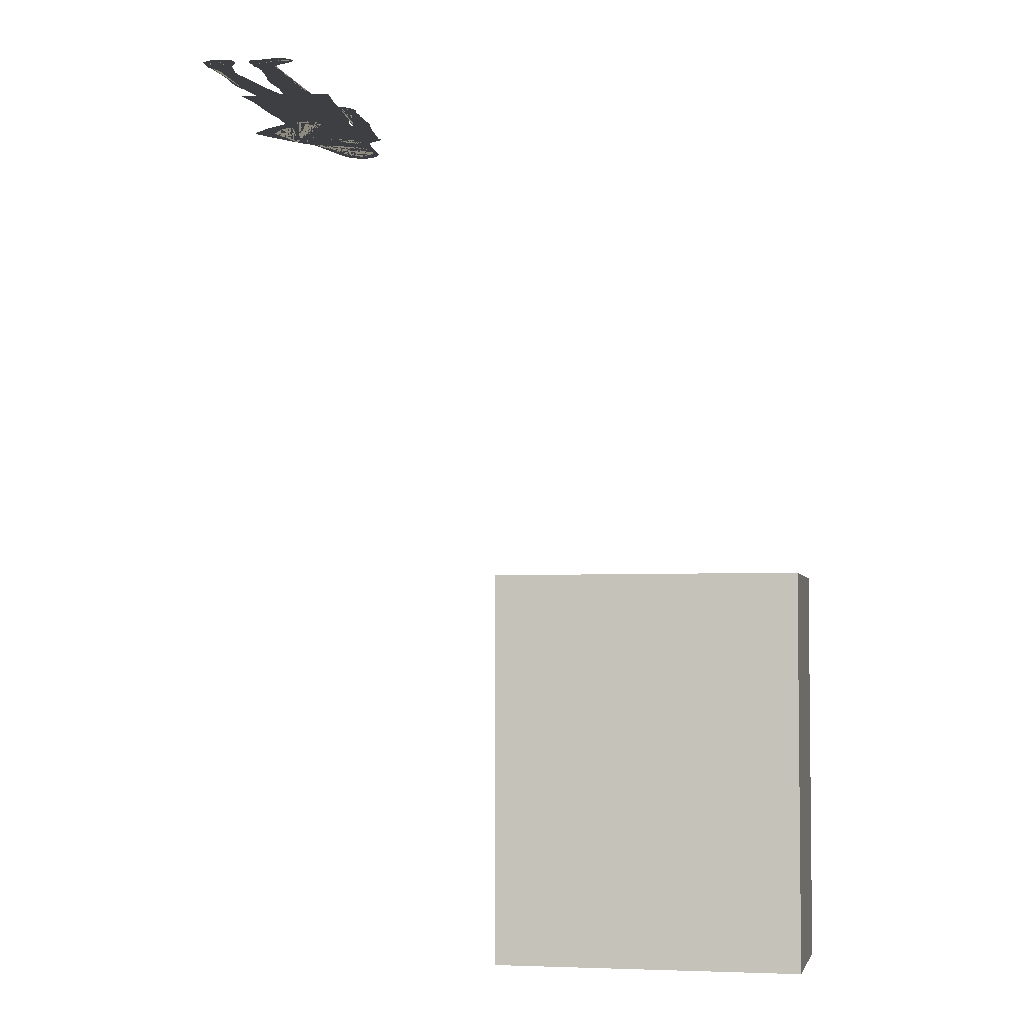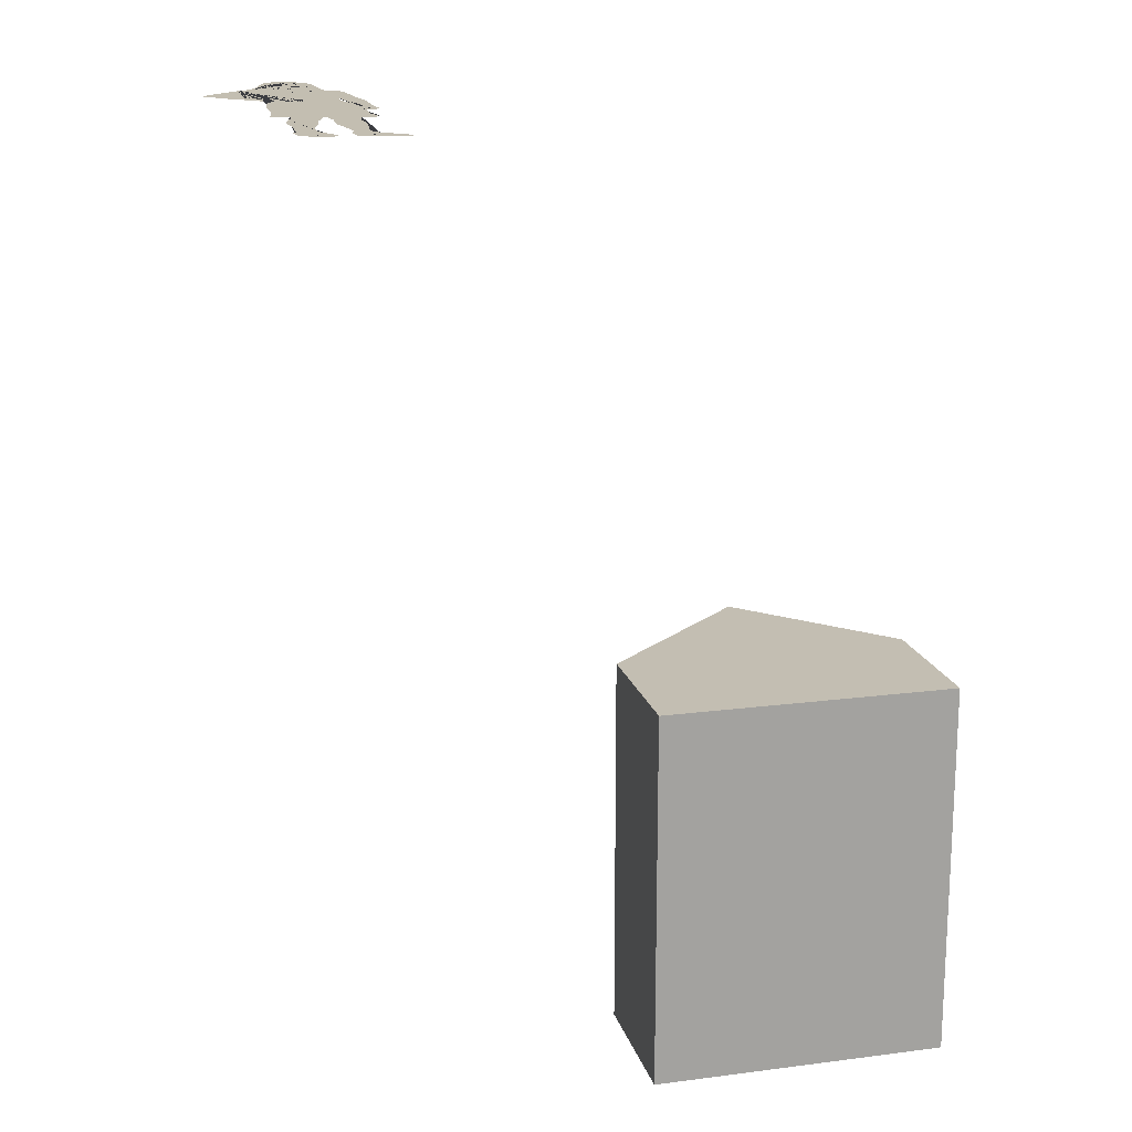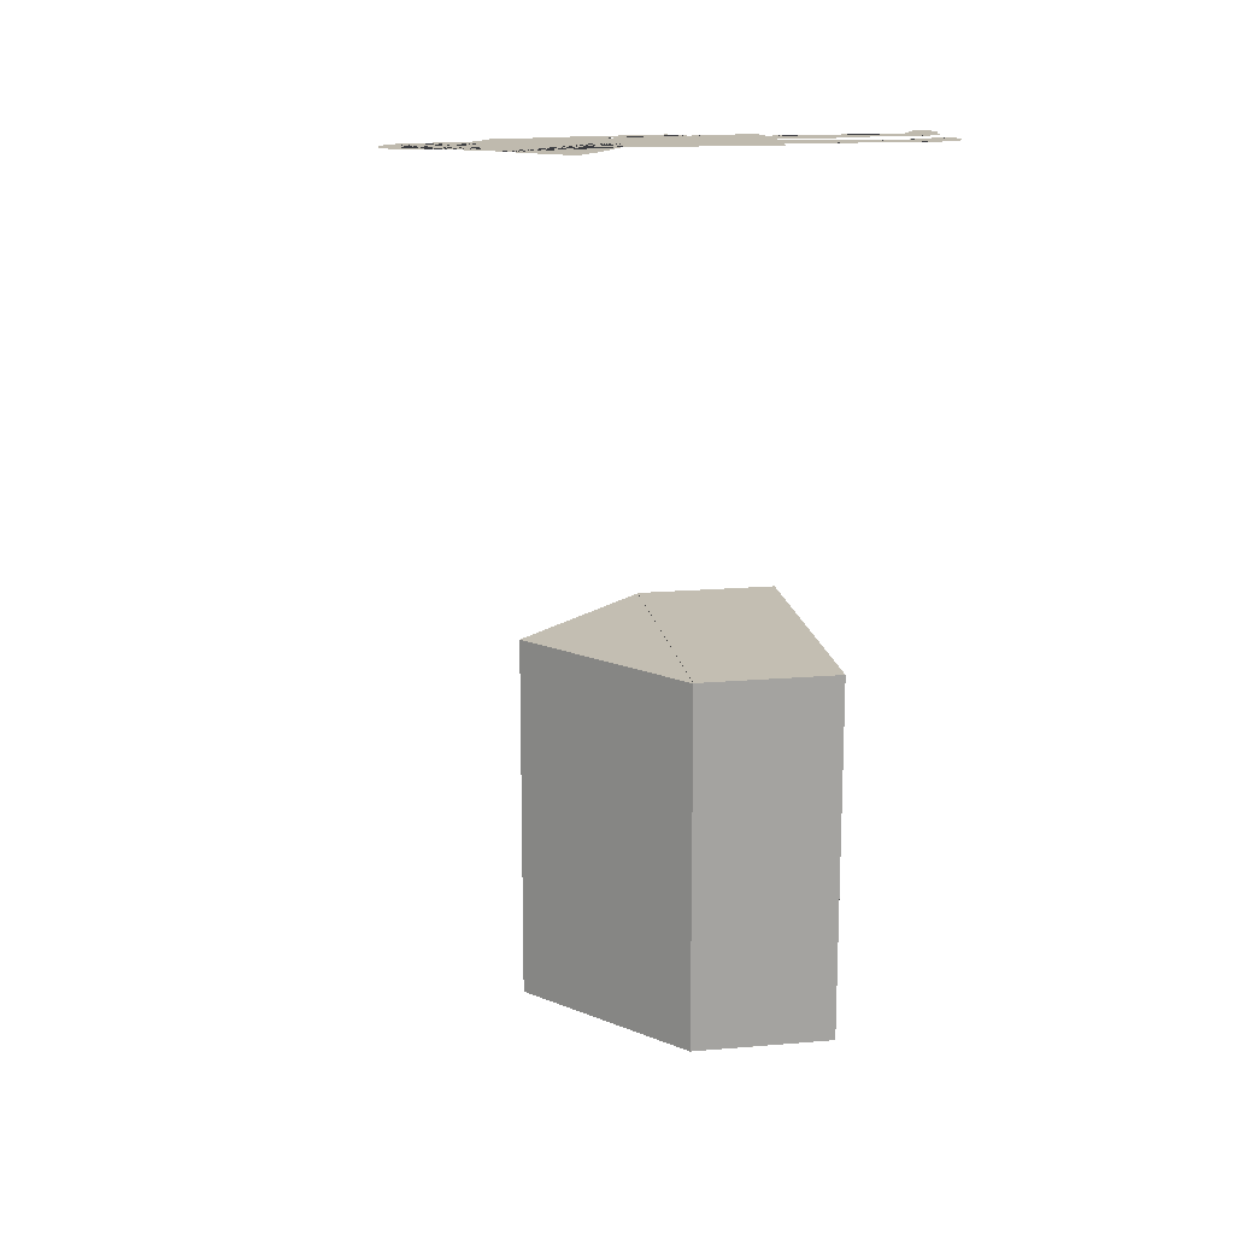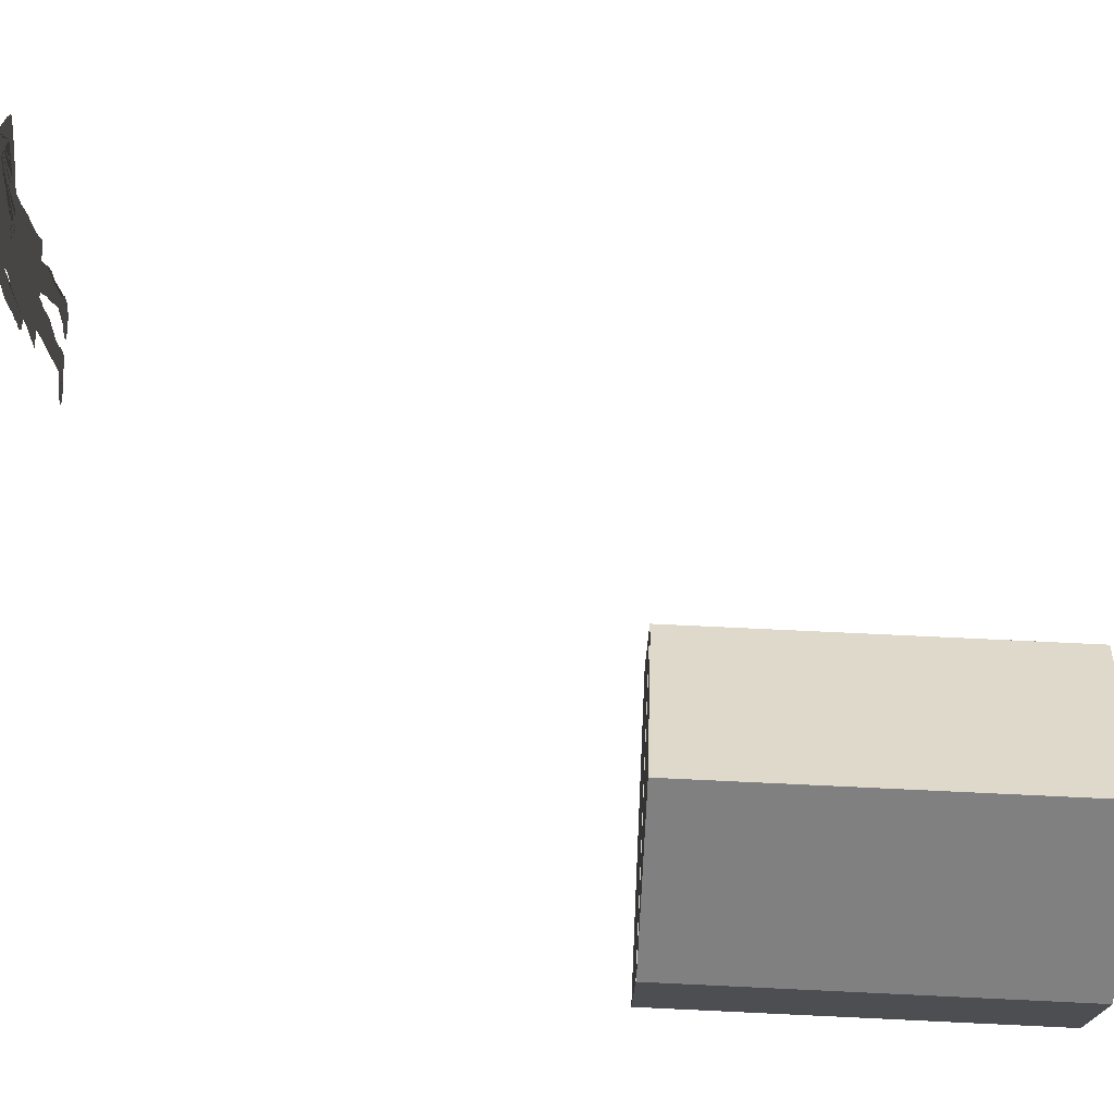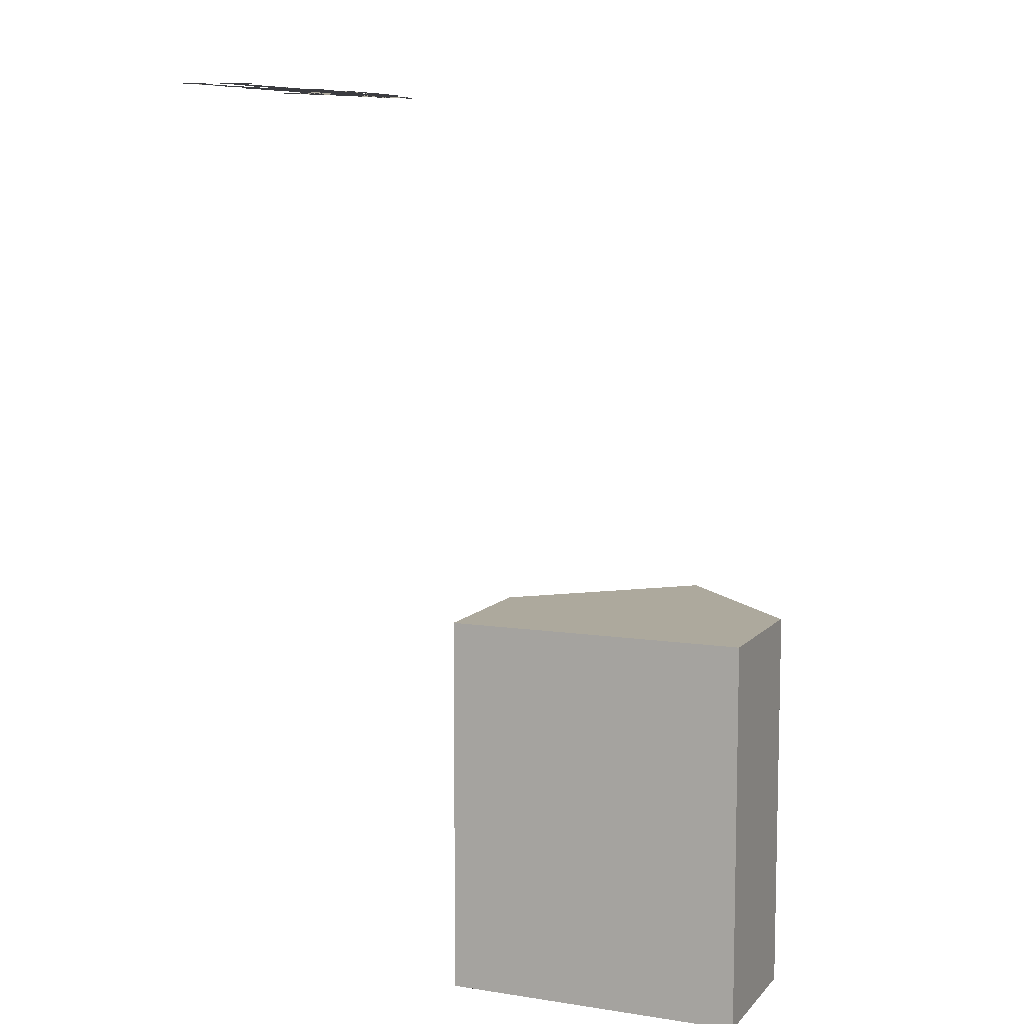
<metadata>
{"format":"obj","ext":"obj","renderer":"f3d","projection":"perspective","resolution":1024,"background":"white","views":[{"elev":-4.0,"azim":12.0,"up":"+Z"},{"elev":17.4,"azim":-14.3,"up":"+Z"},{"elev":17.3,"azim":-99.7,"up":"+Z"},{"elev":73.4,"azim":92.7,"up":"+Y"},{"elev":8.8,"azim":22.8,"up":"+Z"}]}
</metadata>
<code>
g Mesh1 Sophie1 Model
v 24.63 30.72 -14.17
v 24.68 30.72 -14.17
v 25.31 30.81 -14.18
v 25.09 30.6 -14.18
v 24.31 30.34 -14.16
v 24.26 30.27 -14.16
v 24.19 30.37 -14.15
v 24.2 30.54 -14.15
v 24.35 30.69 -14.16
f 1 2 3 4 5 6 7 8 9
v 25.53 31.1 -14.19
v 25.52 31.01 -14.19
v 24.72 30.83 -14.17
v 24.82 30.87 -14.17
v 25.3 30.89 -14.18
f 10 11 3 2 12 13 14
v 24.58 29.89 -14.16
v 24.55 29.97 -14.16
v 24.54 30.01 -14.16
v 24.57 30.22 -14.16
v 24.69 30.37 -14.17
v 25.59 31.6 -14.19
v 25.54 32.09 -14.19
v 25.43 32.45 -14.19
v 25.17 32.53 -14.18
v 24.88 31.35 -14.17
v 24.63 31.12 -14.17
v 24.37 31.15 -14.16
v 24.21 31.37 -14.15
v 24.18 31.8 -14.15
v 24.41 32.47 -14.16
v 24.49 33.59 -14.16
v 24.56 33.79 -14.16
v 24.7 34.15 -14.17
v 25.04 34.73 -14.18
v 25.13 35.22 -14.18
v 25.1 35.64 -14.18
v 25.05 35.86 -14.18
v 23.48 42.06 -14.13
v 23.39 42.7 -14.13
v 23.16 43.89 -14.13
v 23.2 46.16 -14.13
v 23.73 47.92 -14.14
v 24.04 50.18 -14.15
v 24.4 50.53 -14.16
v 25.25 52.1 -14.18
v 25.85 45.42 -14.2
v 26.11 43.75 -14.21
v 26.5 41.94 -14.22
v 26.5 40.37 -14.22
v 26.43 36.42 -14.21
v 26.47 35.64 -14.21
v 26.64 35.06 -14.22
v 26.45 34.35 -14.21
v 26.43 33.89 -14.21
v 26.66 32.72 -14.22
v 26.81 32.23 -14.22
v 26.81 32.06 -14.22
v 26.58 31.62 -14.22
v 26.22 30.45 -14.21
v 26.09 30.34 -14.2
v 25.39 30.07 -14.19
v 24.72 29.86 -14.17
f 15 16 17 18 19 4 3 11 10 20 21 22 23 24 25 26 27 28 29 30 31 32 33 34 35 36 37 38 39 40 41 42 43 44 45 46 47 48 49 50 51 52 53 54 55 56 57 58 59 60 61
v 24.27 30.05 -14.16
v 24.36 29.98 -14.16
v 24.43 25.26 -14.16
v 25.26 21.49 -14.18
v 22.55 20.89 -14.11
v 22.08 20.79 -14.1
v 18.51 20.48 -14
v 18.04 20.53 -13.99
v 17.34 20.61 -13.97
v 13.15 21.07 -13.86
v 10.49 21.36 -13.78
v 11.11 24.35 -13.8
v 11.37 27.35 -13.81
v 11.47 31.88 -13.81
v 11.57 33.18 -13.81
v 12.03 36.46 -13.83
v 15.4 36.08 -13.92
v 19 36.08 -14.01
v 22.46 36.3 -14.11
v 23.98 36.64 -14.15
v 24.23 30.23 -14.15
f 62 63 16 15 64 65 66 67 68 69 70 71 72 73 74 75 76 77 78 79 80 81 31 30 29 28 27 26 25 1 9 8 7 6 82
f 5 4 19 18 17 16 63 62 82 6
v 22.02 4.342 -14.09
v 22.79 3.649 -14.12
v 22.52 3.649 -14.11
v 21.53 2.971 -14.08
v 21.37 2.553 -14.08
v 20.84 2.799 -14.06
v 19.32 3.164 -14.02
v 18.7 3.356 -14.01
v 18.49 3.728 -14
v 18.5 4.091 -14
v 18.67 4.578 -14
v 18.9 5.256 -14.01
v 18.93 6.672 -14.01
v 18.48 10.18 -14
v 18.01 12.52 -13.99
v 17.96 13.93 -13.99
v 18.14 16.06 -13.99
v 18.29 17.52 -13.99
v 18.04 18.87 -13.99
v 17.96 19.93 -13.99
v 22.22 19.44 -14.1
v 22.02 18 -14.1
v 21.84 17.42 -14.09
v 22.07 16 -14.1
v 22.07 13.96 -14.1
v 21.15 6.529 -14.07
v 21.31 5.452 -14.08
f 83 84 85 86 87 88 89 90 91 92 93 94 95 96 97 98 99 100 101 102 69 68 67 66 103 104 105 106 107 108 109
v 21.28 2.202 -14.07
v 22.86 3.649 -14.12
v 24.78 2.658 -14.17
v 23.8 2.214 -14.14
v 23.52 1.702 -14.14
v 23.45 1.398 -14.13
v 22.35 1.448 -14.1
v 21.96 1.666 -14.09
f 110 87 86 85 84 111 112 113 114 115 116 117
v 18.5 3.188 -14
v 20.74 2.484 -14.06
v 18.72 2.981 -14.01
f 118 91 90 89 88 87 110 119 120
v 24.51 1.398 -14.16
v 25.19 1.496 -14.18
v 25.62 1.769 -14.19
v 25.56 0.8417 -14.19
v 24.99 0.7598 -14.18
v 23.78 0.2843 -14.14
v 22.77 0.09689 -14.12
v 21.92 0.4354 -14.09
v 20.82 0.6238 -14.06
v 19.11 0.7696 -14.02
v 18.64 1.108 -14
v 18.5 2.164 -14
f 115 121 122 123 124 125 126 127 128 129 130 131 132 118 120 119 110 117 116
v 25.3 1.974 -14.18
v 24.63 1.702 -14.17
v 25.1 1.763 -14.18
f 133 123 122 121 115 114 134 135
v 25.23 2.425 -14.18
v 25.32 2.202 -14.18
f 133 135 134 114 113 112 136 137
v 25.05 0.4924 -14.18
v 23.59 0.1378 -14.14
f 124 138 139 127 126 125
v 12.45 17.88 -13.84
v 13.08 19.34 -13.85
v 16.8 18.44 -13.95
v 16.15 16.36 -13.94
v 15.67 13.48 -13.92
v 14.67 9.227 -13.9
v 14.43 8.181 -13.89
v 14.38 7.126 -13.89
v 14.55 5.914 -13.89
v 14.59 5.033 -13.89
v 14.74 4.304 -13.9
v 15.05 3.807 -13.91
v 14.08 3.72 -13.88
v 12.37 2.997 -13.83
v 11.98 2.639 -13.82
v 11.88 2.817 -13.82
v 11.48 3.408 -13.81
v 11.3 3.999 -13.81
v 11.37 4.412 -13.81
v 11.4 4.548 -13.81
v 11.72 4.97 -13.82
v 12.19 6.448 -13.83
v 12.25 7.263 -13.83
v 11.65 13.67 -13.82
v 11.88 15.6 -13.82
f 140 141 71 70 142 143 144 145 146 147 148 149 150 151 152 153 154 155 156 157 158 159 160 161 162 163 164
v 16.03 2.339 -13.93
v 15.96 2.354 -13.93
v 15.5 2.452 -13.92
v 14.29 2.269 -13.89
v 13.75 2.114 -13.87
v 13.43 1.745 -13.86
v 13.27 1.499 -13.86
v 13.2 1.4 -13.86
v 12.35 1.674 -13.83
v 11.74 2.41 -13.82
v 11.83 2.495 -13.82
f 151 165 166 167 168 169 170 171 172 173 174 175 154 153 152
v 16.24 2.001 -13.94
v 16.21 1.779 -13.94
v 14.19 1.704 -13.88
f 176 177 178 170 169 168 167 166
v 16.31 1.783 -13.94
v 16.34 1.509 -13.94
v 14.2 1.424 -13.88
f 171 170 178 177 179 180 181
v 16.19 0.6244 -13.94
v 15.95 0.7961 -13.93
v 15.21 0.7571 -13.91
v 13.8 0.2654 -13.87
v 12.94 0.08586 -13.85
v 12.33 0.3627 -13.83
v 11.87 0.7005 -13.82
v 11.28 0.9517 -13.81
v 11.04 3.628 -13.8
f 171 181 180 182 183 184 185 186 187 188 189 190 175 174 173 172
v 16.06 0.2888 -13.93
v 15.5 0.1327 -13.92
v 13.52 0 -13.87
f 191 192 193 186 185 184 183 182
v 11.05 3.961 -13.8
f 190 194 156 155 154 175
f 194 158 157 156
v 12.56 49.07 -13.84
v 12.07 50.2 -13.83
v 11.66 50.11 -13.82
v 12.05 50.52 -13.83
v 12.22 51.42 -13.83
v 12.16 52.11 -13.83
v 12.04 52.68 -13.83
v 11.63 53.16 -13.81
v 11.11 53.38 -13.8
v 10.46 53.45 -13.78
v 10.05 53.36 -13.77
v 9.95 53.34 -13.77
v 12.07 55.26 -13.83
v 12.18 55.32 -13.83
v 12.52 55.51 -13.84
v 15.18 56.17 -13.91
v 16.24 54.85 -13.94
v 17.08 53.81 -13.96
v 17.96 53.05 -13.99
v 19.4 52.22 -14.02
v 20.12 52.49 -14.04
v 20.64 52.82 -14.06
v 21.05 53.29 -14.07
v 21.31 53.75 -14.08
v 21.42 54.38 -14.08
v 21.38 54.84 -14.08
v 20.87 55.48 -14.06
v 20.31 55.88 -14.05
v 22.8 54.79 -14.12
v 23.6 54.44 -14.14
v 24.64 53.65 -14.17
v 25.61 52.76 -14.19
v 23.06 41.21 -14.12
v 24.09 36.66 -14.15
v 11.92 36.47 -13.82
v 13.17 39.34 -13.86
v 14.23 39.15 -13.88
v 15.12 38.94 -13.91
v 16.28 38.63 -13.94
v 16.49 38.67 -13.95
v 16.59 38.74 -13.95
v 16.62 38.84 -13.95
v 16.61 38.95 -13.95
v 16.53 39.07 -13.95
v 16.26 39.15 -13.94
v 15.02 39.72 -13.91
v 15.12 39.81 -13.91
v 17.51 39.39 -13.97
v 17.67 39.44 -13.98
v 17.75 39.54 -13.98
v 17.78 39.66 -13.98
v 17.76 39.78 -13.98
v 17.68 39.89 -13.98
v 17.49 39.96 -13.97
v 16.36 40.29 -13.94
v 16.14 40.37 -13.94
v 15.36 40.5 -13.92
v 15.55 40.57 -13.92
v 16.48 40.57 -13.95
v 17.84 40.24 -13.98
v 18.03 40.25 -13.99
v 18.12 40.31 -13.99
v 18.19 40.43 -13.99
v 18.2 40.54 -13.99
v 18.17 40.65 -13.99
v 18.06 40.76 -13.99
v 16.68 41.22 -13.95
v 16.47 41.26 -13.95
v 15.37 41.31 -13.92
v 16.23 41.49 -13.94
v 17.01 41.4 -13.96
v 17.4 41.3 -13.97
v 17.6 41.32 -13.98
v 17.72 41.39 -13.98
v 17.76 41.48 -13.98
v 17.76 41.58 -13.98
v 17.7 41.68 -13.98
v 17.42 41.87 -13.97
v 16.28 42.17 -13.94
v 14.25 41.82 -13.89
v 14.19 42.18 -13.88
v 13.28 47.44 -13.86
f 195 196 197 198 199 200 201 202 203 204 205 206 207 208 209 210 211 212 213 214 215 216 217 218 219 220 221 222 223 224 225 226 44 43 42 41 40 39 227 228 81 80 79 78 77 229 230 231 232 233 234 235 236 237 238 239 240 241 242 243 244 245 246 247 248 249 250 251 252 253 254 255 256 257 258 259 260 261 262 263 264 265 266 267 268 269 270 271 272 273 274 275 276
v 10.02 53.32 -13.77
v 11.57 50.01 -13.81
v 9.421 47.73 -13.76
v 7.919 46.35 -13.71
v 10.09 43.73 -13.77
v 12.71 41.76 -13.84
v 13.43 41.71 -13.86
v 13.95 41.8 -13.88
v 12.86 39.4 -13.85
v 11.89 39.99 -13.82
v 11.38 40.44 -13.81
v 10.86 40.8 -13.79
v 7.734 42.83 -13.71
v 5.403 45.04 -13.65
v 4.686 45.58 -13.63
v 4.55 45.87 -13.62
v 4.56 46.19 -13.62
v 4.684 46.57 -13.63
v 5.014 47.11 -13.64
v 5.923 48.46 -13.66
v 7.397 50.23 -13.7
v 8.533 51.28 -13.73
v 9.173 52.23 -13.75
f 277 205 204 203 202 201 200 199 198 197 278 279 280 281 282 283 284 275 274 273 272 271 270 269 268 267 266 265 264 263 262 261 260 259 258 257 256 255 254 253 252 251 250 249 248 247 246 245 244 243 242 241 240 239 238 237 236 235 234 233 232 231 230 285 286 287 288 289 290 291 292 293 294 295 296 297 298 299
v 13.72 59.38 -13.87
v 14.68 62.83 -13.9
v 15.32 64.49 -13.91
v 15.8 65.25 -13.93
v 16.38 65.85 -13.94
v 17.11 66.36 -13.96
v 17.82 66.6 -13.98
v 18.18 66.64 -13.99
v 18.46 66.53 -14
v 19.01 66.58 -14.01
v 19.76 66.34 -14.03
v 20.36 65.97 -14.05
v 21.1 65.27 -14.07
v 21.76 64.27 -14.09
v 22.05 63.5 -14.1
v 22.23 61.77 -14.1
v 22.23 60.28 -14.1
v 22.37 57.49 -14.1
v 20.07 56.55 -14.04
v 20.01 57.41 -14.04
v 20.1 58.35 -14.04
v 20.42 58.58 -14.05
v 20.98 59.22 -14.07
v 21.16 59.76 -14.07
v 21.29 59.78 -14.08
v 21.63 60.26 -14.08
v 21.71 60.59 -14.09
v 21.73 60.97 -14.09
v 21.73 61.52 -14.09
v 21.57 61.66 -14.08
v 21.44 61.57 -14.08
v 21.44 61.87 -14.08
v 21.25 62.72 -14.07
v 21.11 63.17 -14.07
v 21.14 62.73 -14.07
v 20.46 63.8 -14.05
v 19.85 64.56 -14.04
v 20.12 63.68 -14.04
v 20.22 63.2 -14.05
v 20.14 63.02 -14.04
v 19.84 63.13 -14.04
v 19.6 63.55 -14.03
v 19.07 64.63 -14.02
v 18.58 65.1 -14
v 19.07 63.36 -14.02
v 19.12 63.01 -14.02
v 18.82 63.5 -14.01
v 18.8 63.15 -14.01
v 18.19 65.19 -13.99
v 18.06 63.13 -13.99
v 17.48 64.24 -13.97
v 17.23 63.82 -13.97
v 16.97 63.08 -13.96
v 17.04 63.63 -13.96
v 16.63 62.93 -13.95
v 16.91 63.89 -13.96
v 17.2 64.9 -13.96
v 16.49 63.82 -13.95
v 16.08 62.76 -13.93
v 15.79 62.31 -13.93
v 15.81 62.81 -13.93
v 15.58 62.14 -13.92
v 15.52 61.59 -13.92
v 15.37 61.69 -13.92
v 15.26 61.72 -13.91
v 15.08 61.63 -13.91
v 15.02 61.51 -13.91
v 15.12 60.22 -13.91
v 15.37 59.89 -13.92
v 15.49 59.79 -13.92
v 15.64 59.78 -13.92
v 15.78 59.84 -13.93
v 15.89 59.95 -13.93
v 16 59.61 -13.93
v 16.38 58.39 -13.94
v 16.46 57.75 -13.95
v 16.38 57.26 -13.94
v 16.14 56.74 -13.94
v 15.46 56.26 -13.92
f 209 208 300 301 302 303 304 305 306 307 308 309 310 311 312 313 314 315 316 317 223 222 318 319 320 321 322 323 324 325 326 327 328 329 330 331 332 333 334 335 336 337 338 339 340 341 342 343 344 345 346 347 348 349 350 351 352 353 354 355 356 357 358 359 360 361 362 363 364 365 366 367 368 369 370 371 372 373 374 375 376 377 378 210
v 16.24 59.24 -13.94
v 16.76 58.79 -13.95
v 17.21 58.36 -13.97
v 17.86 57.91 -13.98
v 18.5 57.79 -14
v 19.13 57.82 -14.02
v 19.76 58.1 -14.03
f 211 210 378 377 376 375 374 373 379 380 381 382 383 384 385 320 319 318 222 221 220 219 218 217 216 215 214 213 212
f 363 362 361 360 359 358 357 356 355 354 353 352 351 350 349 348 347 346 345 344 343 342 341 340 339 338 337 336 335 334 333 332 331 330 329 328 327 326 325 324 323 322 321 320 385 384 383 382 381 380 379 373 372 371 370 369 368 367 366 365 364
g Mesh2 Model
v 87.36 1.776e-15 -150.1
v 102 0 -150.1
v 102 0 -93.5
v 57.85 0 -93.5
v 57.85 0 -150.1
v 72.98 -1.776e-15 -150.1
f 386 387 388 389 390 391
v 90.66 3.743 -150.1
v 92.17 8.507 -150.1
v 91.62 13.47 -150.1
v 89.11 17.79 -150.1
v 85.06 20.72 -150.1
v 80.17 21.75 -150.1
v 102 21.75 -150.1
f 387 386 392 393 394 395 396 397 398
v 96.86 21.75 -98.41
v 80.17 21.75 -98.41
v 80.17 21.75 -93.56
v 102 21.75 -93.56
v 80.17 21.75 -145.5
v 96.86 21.75 -145.5
f 399 400 401 402 398 397 403 404
v 96.86 21.88 -98.41
v 64.92 21.88 -98.41
v 64.92 21.75 -98.41
f 405 406 407 400 399
v 96.86 21.88 -145.5
v 64.92 21.88 -145.5
f 405 408 409 406
f 408 405 399 404
f 400 403 404 399
v 64.92 21.75 -145.5
f 403 400 407 410
v 57.85 21.75 -150.1
v 57.85 21.75 -93.56
f 411 412 401 400 407 410 403 397
v 57.85 21.75 -93.5
f 390 389 413 412 411
v 102 21.75 -93.5
v 80.17 21.75 -93.5
f 389 388 414 415 413
f 388 387 398 402 414
v 81.78 42.91 -150.1
v 81.78 42.91 -93.56
f 398 416 417 402
f 411 416 398 397
f 416 411 412 417
f 417 412 401 402
f 412 413 415 401
f 401 415 414 402
v 75.28 20.72 -150.1
v 71.23 17.79 -150.1
v 68.71 13.47 -150.1
v 68.16 8.507 -150.1
v 69.67 3.743 -150.1
f 411 397 418 419 420 421 422 391 390
f 406 409 410 407
f 409 408 404 403 410

</code>
